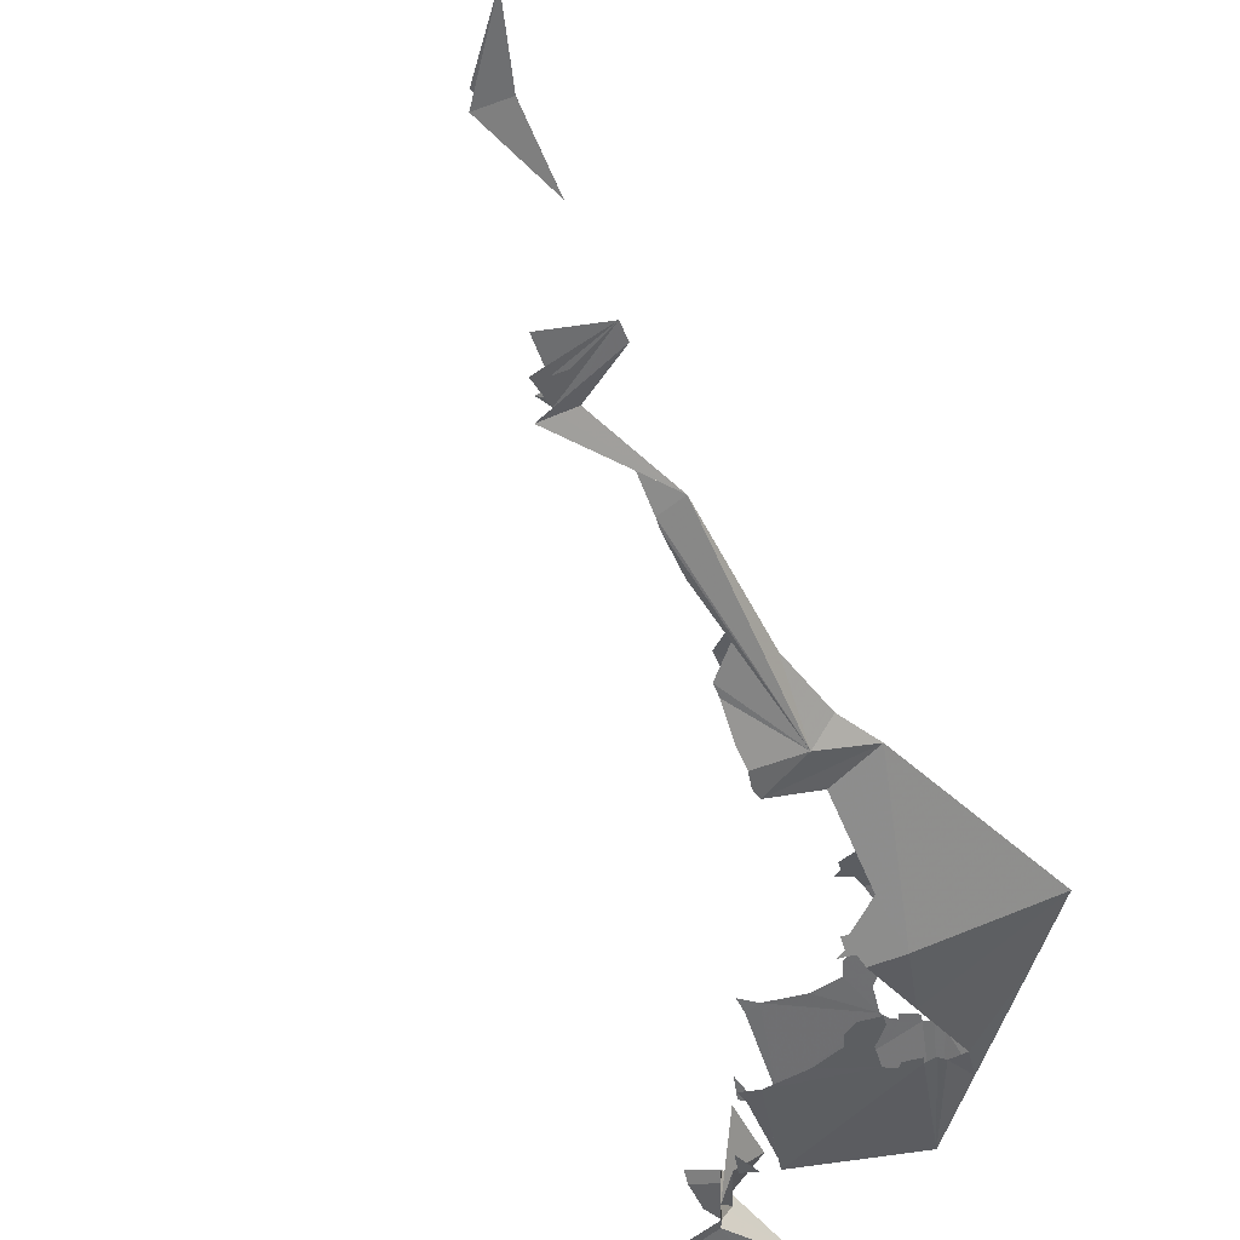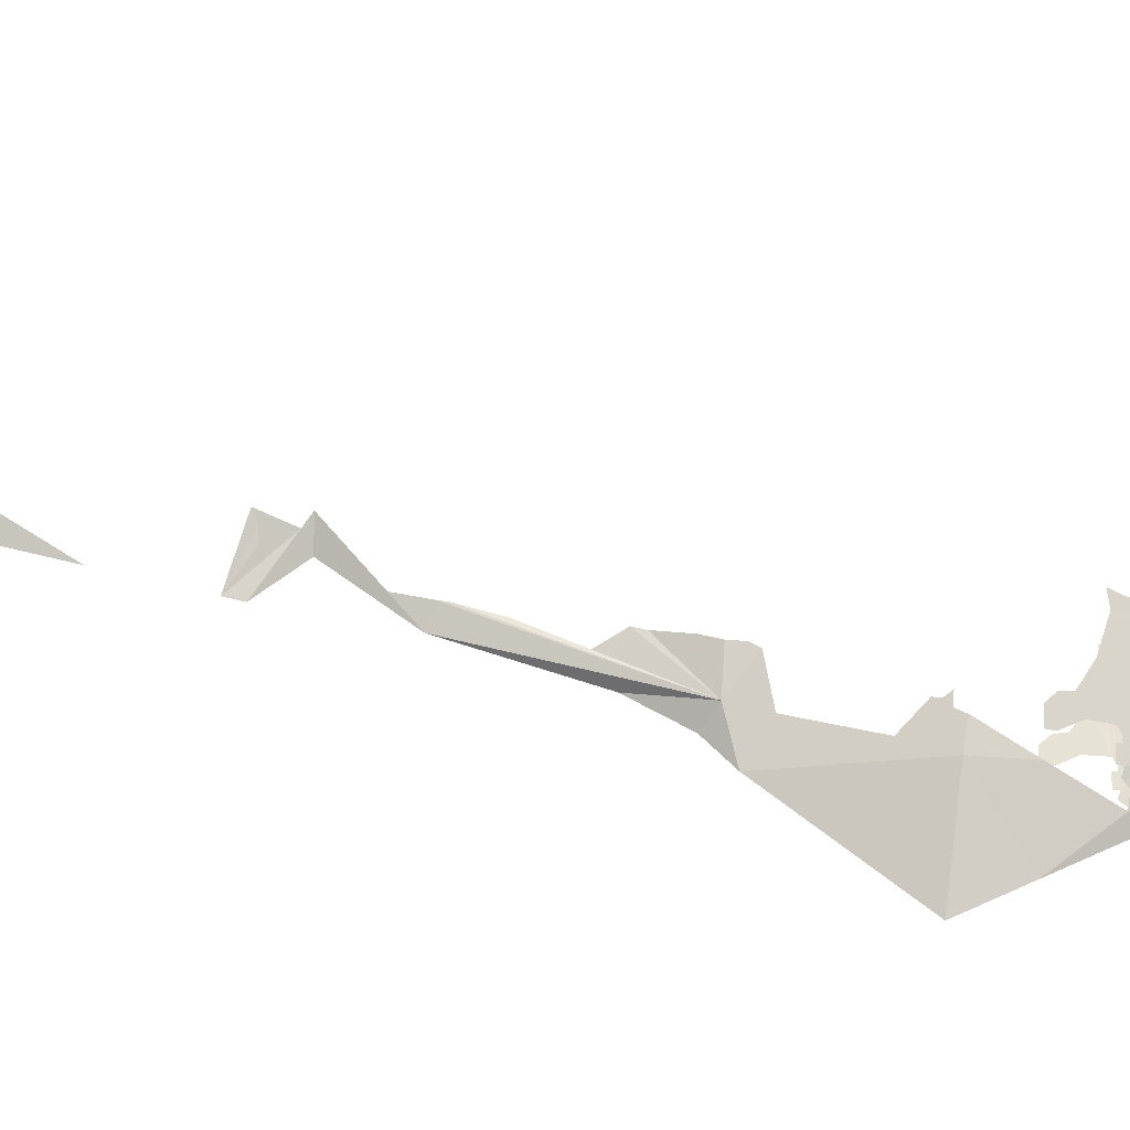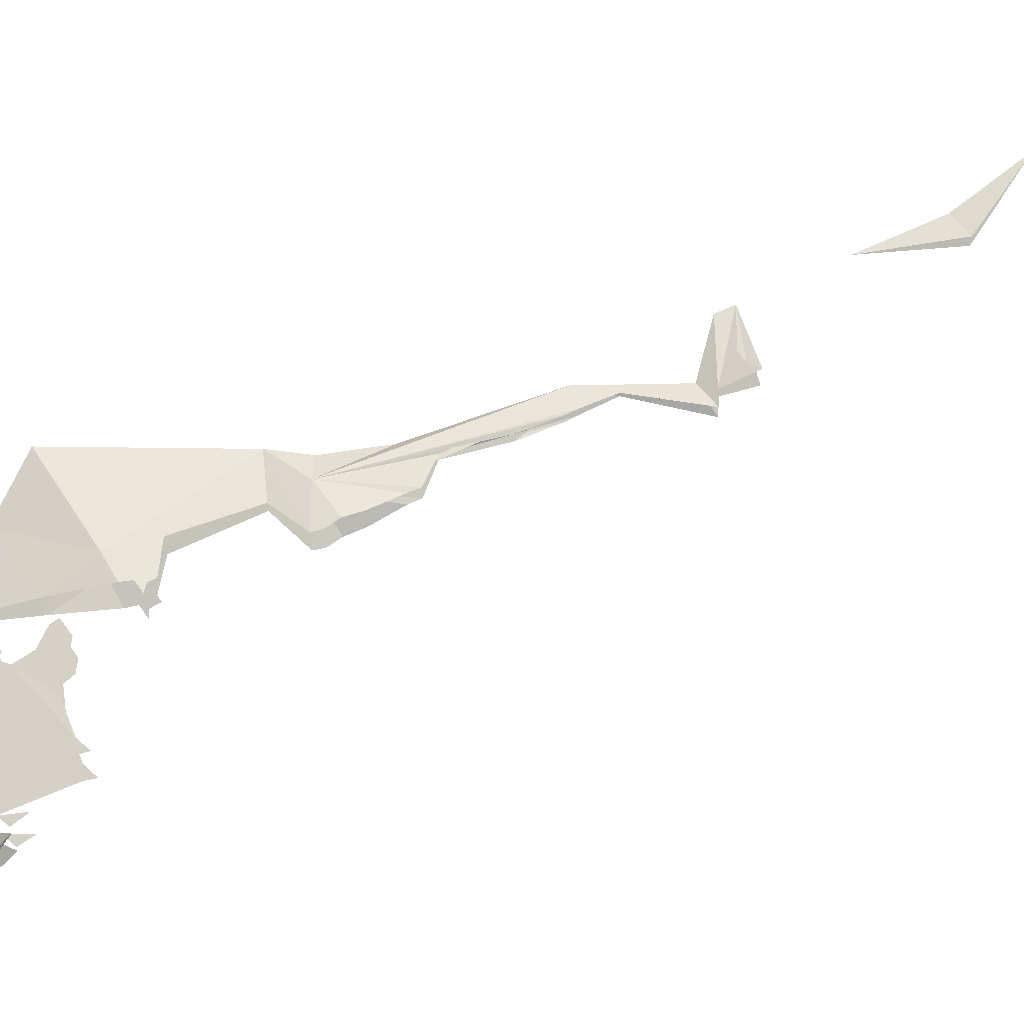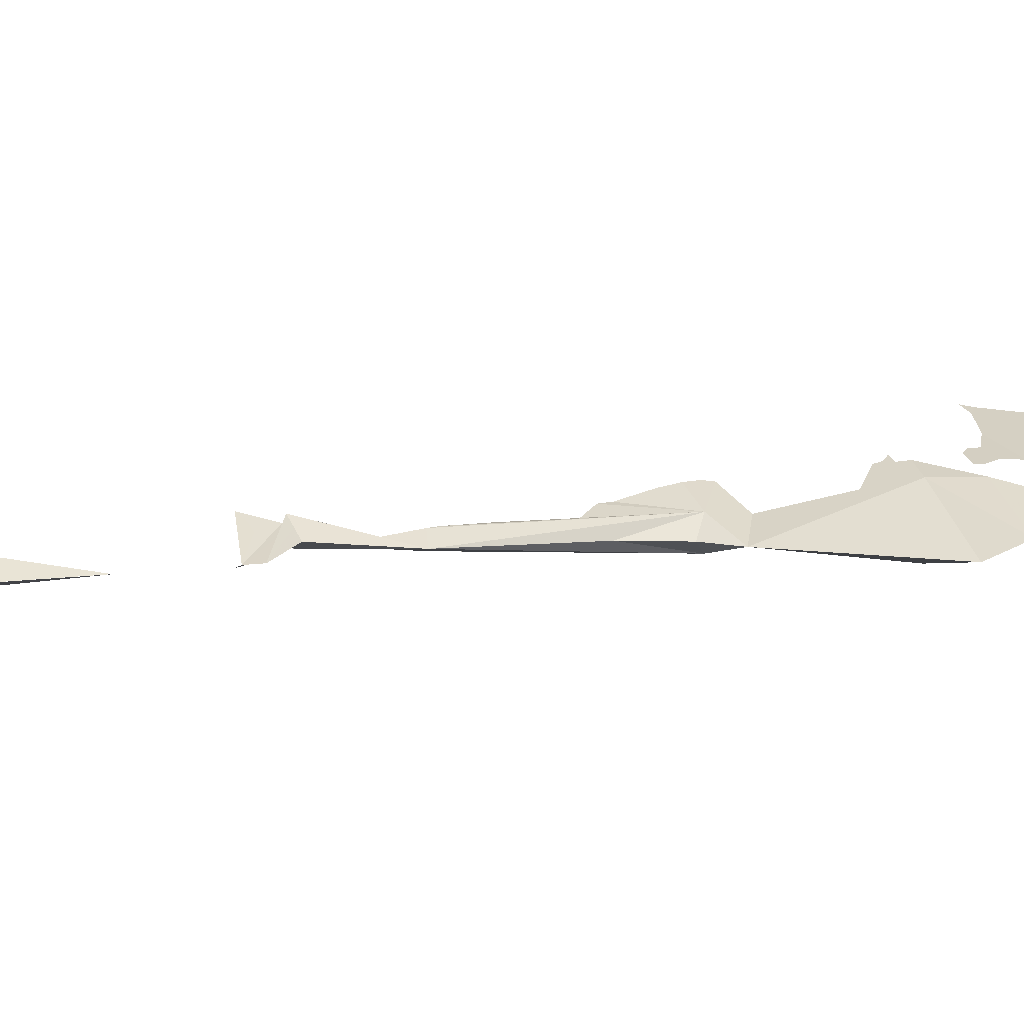
<metadata>
{"format":"obj","ext":"obj","renderer":"f3d","projection":"perspective","resolution":1024,"background":"white","views":[{"elev":-50.2,"azim":5.5,"up":"+Z"},{"elev":64.1,"azim":89.6,"up":"+Z"},{"elev":74.8,"azim":-128.5,"up":"+Z"},{"elev":17.9,"azim":62.8,"up":"+Z"}]}
</metadata>
<code>
v 1.871 -162.4 -0.007661
v 2.738 -138.5 -1.458
v -1.773 -140.6 -3.04
v 9.691 -122.1 -0.00766
v -11.09 -171.8 -2.187
v -1.902 -159 -1.249
v -0.9538 -162.3 -0.6928
v 0.6782 -163.3 -0.2082
v -2.796 -164.8 -0.8939
v -3.265 -166.1 -0.8712
v 6.307 40.7 4.183
v 4.411 37.9 4.913
v 4.535 40.36 4.561
v 8.866 133.3 0.08154
v 8.694 55.31 0.03887
v 2.209 106.2 0.08154
v 12.51 -13.14 -0.003789
v 20.25 -2.554 0.03887
v 16.53 -6.2 0.03887
v -5.151 113.7 0.08154
v 14.38 -4.097 0.03887
v -9.866 113.8 -2.572
v 14.35 -4.091 -2.14
v 2.348 48.38 0.03887
v 2.319 48.38 2.762
v 5.979 68.87 0.03887
v 1.824 91.61 0.08154
v -13.96 143.2 0.08154
v -6.939 80.5 0.08154
v -15.37 141.8 4.513
v -34.58 151.3 0.08154
v -5.012 137.2 4.785
v 3.031 129 2.326
v -9.866 113.8 2.568
v -10.39 111.2 6.729
v -12.84 108.7 7.987
v -12.01 109.6 7.563
v -11.47 109 7.27
v -1.623 95.63 1.878
v -0.1847 97.38 1.142
v -0.7088 98.57 1.436
v -0.7051 100.1 1.455
v -1.905 103.4 2.135
v -2.741 103.8 2.583
v -4.097 104.9 3.315
v -4.918 106.9 3.776
v -5.663 106.8 4.169
v -6.919 106.4 4.827
v -10.49 107.7 6.731
v -10.54 108.6 6.773
v -10.96 108.6 6.993
v -11.98 107.7 7.518
v -12.11 108.6 7.603
v -12.46 108.3 7.781
v -17.76 99.02 10.84
v -27.62 89.56 11.22
v -19.16 99.11 10.87
v -20.02 99.36 10.88
v -24.29 96.02 11.04
v -17.66 103.2 10.74
v -17.7 101.7 10.78
v -18.44 100.9 10.81
v -17.73 100.4 10.81
v -17.19 101 10.26
v -16.89 101 9.941
v -16.88 100.5 9.938
v -15.64 106 8.653
v -15.47 105.2 8.481
v -10.55 82.56 3.375
v -8.109 86.04 2.95
v -4.907 88.07 2.034
v -5.388 91.22 2.667
v -3.346 92.14 2.028
v -2.122 94.07 1.843
v -9.47 81.19 2.769
v -9.341 80.57 2.21
v -8.05 79.08 2.552
v -8.248 79.61 2.177
v 3.149 67.41 1.361
v 3.367 69.14 0.8671
v 0.4707 70.51 1.572
v -3.819 72.81 2.549
v -6.408 72.03 3.661
v -8.348 75.62 3.491
v 5.136 55.42 1.542
v 2.278 63.66 2.068
v -0.5517 49.43 4.006
v 0.5642 52.03 3.523
v 4.625 54.23 1.763
v 2.526 47.11 3.07
v -0.803 48.16 4.569
v 6.604 42.55 0.03887
v 4.054 40.52 4.102
v 3.533 46.5 2.083
v 14.35 -4.091 2.14
v 20.8 16.81 4.421
v 34.58 15.06 0.03887
v 6.592 -30.18 -0.003789
v 1.762 -36.48 -0.003789
v -0.9654 -40.05 -0.003789
v -2.828 -40 0.8955
v -4.68 -39.96 1.786
v 2.786 -33.48 0.6031
v 3.461 -45.95 -0.003789
v -0.6248 -42.94 0.8962
v -3.085 -41.13 1.436
v 21.05 30.26 2.692
v 19.11 30.3 3.055
v 19.03 30.9 2.995
v 18.39 30.88 3.119
v 17.52 30.39 3.345
v 17.13 27.66 3.76
v 18.27 25.13 3.861
v 18.14 23.95 4.033
v 15.8 24.08 4.46
v 14.75 25.26 4.512
v 14.63 26.84 4.336
v 11.66 28.75 4.669
v 7.346 30.12 5.39
v 5.331 29.78 5.864
v 5.987 31.27 5.516
v 7.995 39.51 4.012
v 8.121 41.05 3.795
v 21.3 43.56 0.03887
v 21.07 30.97 2.6
v 20.93 23.93 3.506
v 24.88 31.25 1.282
v 23.03 31.46 1.88
v 22.17 30.66 2.268
v 17.18 17.43 5.099
v 15.31 0.7016 1.487
v 18.46 10.92 3.398
v 16.02 14.13 4.505
v 15.26 14.17 4.626
v 15.54 15.53 4.902
v 14.79 16.17 5.161
v 16.45 16.08 4.895
v 9.91 -0.4564 3.429
v 12.76 0.02084 2.413
v 9.148 -3.746 3.632
v 9.308 -1.707 3.595
v 3.948 -29.07 1.173
v 4.193 -27.78 1.252
v 5.783 -22.62 1.331
v 5.74 -24.48 1.098
v 7.104 -22.54 0.8299
v 8.894 -15.59 1.072
v 7.01 -12.04 2.02
v 7.451 -10.49 2.124
v 8.346 -6.129 3.153
v 2.865 -48.26 -0.003789
v -1.362 -44.96 1.589
v -2.892 -44.88 2.14
v -4.534 -45.52 2.884
v -3.112 -81.37 8.3e-05
v -6.539 -70.62 1.559
v -2.952 -70.71 8.4e-05
v -0.2583 -60.41 8.4e-05
v 6.307 40.7 -4.19
v 4.411 37.9 -4.921
v 4.535 40.36 -4.568
v -5.151 113.7 0.08154
v -9.866 113.8 2.56
v 14.35 -4.091 2.132
v 2.319 48.38 -2.77
v -15.37 141.8 -4.52
v -5.012 137.2 -4.792
v 3.031 129 -2.334
v -10.39 111.2 -6.737
v -12.84 108.7 -7.995
v -12.01 109.6 -7.571
v -11.47 109 -7.277
v -1.623 95.63 -1.885
v -0.1847 97.38 -1.15
v -0.7088 98.57 -1.443
v -1.905 103.4 -2.143
v -2.741 103.8 -2.59
v -4.097 104.9 -3.323
v -4.918 106.9 -3.784
v -5.663 106.8 -4.177
v -6.919 106.4 -4.835
v -10.49 107.7 -6.739
v -10.54 108.6 -6.781
v -10.96 108.6 -7
v -11.98 107.7 -7.525
v -12.11 108.6 -7.61
v -12.46 108.3 -7.788
v -17.76 99.02 -10.85
v -27.62 89.56 -11.23
v -19.16 99.11 -10.88
v -20.02 99.36 -10.89
v -24.29 96.02 -11.05
v -17.66 103.2 -10.75
v -17.7 101.7 -10.79
v -18.44 100.9 -10.82
v -17.73 100.4 -10.82
v -17.19 101 -10.26
v -16.89 101 -9.948
v -16.88 100.5 -9.945
v -15.64 106 -8.661
v -15.47 105.2 -8.489
v -10.55 82.56 -3.382
v -8.109 86.04 -2.958
v -4.907 88.07 -2.041
v -5.388 91.22 -2.675
v -3.346 92.14 -2.036
v -2.122 94.07 -1.85
v -9.47 81.19 -2.777
v -9.341 80.57 -2.217
v -8.05 79.08 -2.56
v -8.248 79.61 -2.185
v 3.149 67.41 -1.368
v 3.367 69.14 -0.8746
v 0.4707 70.51 -1.58
v -3.819 72.81 -2.557
v -6.408 72.03 -3.669
v -8.348 75.62 -3.498
v 5.136 55.42 -1.549
v 2.278 63.66 -2.076
v -0.5517 49.43 -4.014
v 0.5642 52.03 -3.53
v 4.625 54.23 -1.771
v 2.526 47.11 -3.077
v -0.803 48.16 -4.576
v 6.604 42.55 0.03887
v 4.054 40.52 -4.11
v 3.533 46.5 -2.091
v 14.35 -4.091 -2.147
v 20.8 16.81 -4.429
v 1.762 -36.48 -0.003789
v -2.828 -40 -0.9031
v -4.68 -39.96 -1.793
v 2.786 -33.48 -0.6106
v -0.6248 -42.94 -0.9038
v -3.085 -41.13 -1.444
v 21.05 30.26 -2.7
v 19.11 30.3 -3.063
v 19.03 30.9 -3.003
v 18.39 30.88 -3.127
v 17.52 30.39 -3.353
v 17.13 27.66 -3.768
v 18.27 25.13 -3.868
v 18.14 23.95 -4.04
v 15.8 24.08 -4.468
v 14.75 25.26 -4.52
v 14.63 26.84 -4.343
v 11.66 28.75 -4.676
v 7.346 30.12 -5.397
v 5.331 29.78 -5.871
v 5.987 31.27 -5.523
v 7.995 39.51 -4.019
v 8.121 41.05 -3.803
v 21.07 30.97 -2.608
v 20.93 23.93 -3.513
v 24.88 31.25 -1.29
v 23.03 31.46 -1.888
v 22.17 30.66 -2.275
v 17.18 17.43 -5.107
v 15.31 0.7016 -1.495
v 18.46 10.92 -3.405
v 16.02 14.13 -4.512
v 15.26 14.17 -4.633
v 15.54 15.53 -4.91
v 14.79 16.17 -5.168
v 16.45 16.08 -4.902
v 9.91 -0.4564 -3.436
v 12.76 0.02084 -2.421
v 9.148 -3.746 -3.639
v 9.308 -1.707 -3.603
v 3.948 -29.07 -1.181
v 4.193 -27.78 -1.26
v 5.783 -22.62 -1.339
v 5.74 -24.48 -1.105
v 7.104 -22.54 -0.8375
v 8.894 -15.59 -1.08
v 7.01 -12.04 -2.028
v 7.451 -10.49 -2.131
v 8.346 -6.129 -3.16
v -1.362 -44.96 -1.596
v -2.892 -44.88 -2.148
v -4.534 -45.52 -2.892
v -3.112 -81.37 -0.007661
v -6.539 -70.62 -1.567
v -2.952 -70.71 -0.007661
v -0.2583 -60.41 -0.007661
v -0.6879 -186.7 -0.007661
v -14.17 -175.7 -2.673
v -13.59 -174.8 -1.369
v -12.12 -174.9 -0.007661
v -5.584 -186.1 -2.55
v -11.31 -182.4 -4.175
v -13.44 -179.2 -3.901
v -15.22 -177.6 -4.181
v -9.019 109.3 5.978
v -9.019 109.3 -5.985
v 2.109 102.4 0.08154
v -0.5158 100.6 -1.71
v 1.996 98.11 0.08154
v -3.435 86.76 1.333
v 25.15 35.3 0.03887
v 18.45 33.01 2.842
v 18.45 33.01 -2.849
v 30.7 23.38 0.03887
f 1 2 3 4
f 5 6 7 8 9 10
f 11 13 12
f 17 21 19
f 18 19 21
f 17 19 21
f 18 21 19
f 17 23 19
f 18 19 23
f 16 22 20
f 14 20 22
f 15 25 24
f 16 20 34
f 14 34 20
f 30 28 31
f 28 32 14
f 33 14 32
f 34 14 33
f 34 35 16
f 35 294 48 47
f 57 63 58
f 64 66 65
f 60 61 68 67
f 67 68 54 36
f 74 27 39
f 27 299 29
f 26 29 76 78 77
f 79 26 77 84 83 82 81 80
f 85 15 86
f 15 85 89
f 90 25 87 91
f 24 25 90 94 93 92
f 96 18 97
f 17 19 95
f 18 95 19
f 98 103 102 101 100 99
f 104 100 101 102 106 105
f 111 123 122 119
f 124 125 129 128 300
f 130 96 126
f 131 18 132
f 138 95 18 131 139
f 140 95 138 141
f 95 140 150 149 148 147 146 145 144 143 142 98 17
f 103 98 142
f 151 104 105
f 151 105 106 154 153 152
f 155 157 156
f 158 156 157
f 159 160 161
f 17 19 164
f 18 164 19
f 16 162 163
f 14 163 162
f 15 24 165
f 16 22 162
f 14 162 22
f 166 31 28
f 28 14 167 166
f 168 167 14
f 22 168 14
f 22 16 169
f 170 171 186 187
f 196 191 195
f 196 197 188
f 193 200 201 194
f 200 170 187 201
f 206 204 205
f 27 29 209 208
f 26 210 211 209 29
f 212 213 214 215 216 217 210 26
f 218 219 15
f 221 165 220
f 223 224 220 165
f 24 225 226 227 223 165
f 229 97 18
f 17 228 19
f 18 19 228
f 98 230 100 231 232 233
f 104 234 235 232 231 100
f 253 302 252 124
f 255 303 254
f 258 254 229
f 265 263 264
f 266 267 259 18 228
f 268 269 266 228
f 228 17 98 270 271 272 273 274 275 276 277 278 268
f 233 270 98
f 151 234 104
f 151 279 280 281 235 234
f 282 283 284
f 285 284 283
f 286 287 288 289
f 290 291 292 293 287 286
f 28 30 32
f 38 52 51 35
f 180 169 16 179
f 16 45 44
f 35 47 46 16
f 181 295 169 180
f 36 54 53 37
f 186 171 172 185
f 37 53 52 38
f 184 169 295 183
f 294 49 48
f 185 172 169 184
f 35 51 50 294
f 183 295 182
f 294 50 49
f 182 295 181
f 58 62 61 60 59
f 58 63 62
f 188 190 196
f 195 191 192 193 194
f 55 57 56
f 196 190 191
f 55 63 57
f 188 189 190
f 63 55 64
f 188 197 199
f 64 55 66
f 199 197 198
f 16 46 45
f 296 43 42
f 296 41 40 298
f 16 44 43 296
f 296 42 41
f 176 296 297
f 174 298 27 173
f 297 296 175
f 176 16 296
f 177 16 176
f 178 16 177
f 179 16 178
f 298 40 39 27
f 175 296 298 174
f 71 73 72
f 202 203 208
f 71 27 73
f 73 27 74
f 70 75 71
f 208 204 206 207 173 27
f 71 75 299
f 29 299 75 76
f 69 75 70
f 208 203 204
f 71 299 27
f 25 88 87
f 222 165 221
f 25 89 88
f 15 222 218
f 15 89 25
f 15 165 222
f 26 219 212
f 86 26 79
f 86 15 26
f 15 219 26
f 123 301 125 124
f 250 248 249
f 119 121 120
f 251 248 250
f 119 122 121
f 111 119 118
f 110 301 123 111
f 245 241 242 244
f 302 238 239
f 252 240 248 251
f 112 117 116
f 246 240 241
f 111 118 117
f 248 240 247
f 111 117 112
f 247 240 246
f 113 115 114
f 246 241 245
f 112 116 115 113
f 244 242 243
f 303 126 96
f 300 128 127
f 124 256 257 253
f 124 300 256
f 256 300 255
f 107 125 301 109 108
f 109 301 110
f 302 239 240 252
f 236 237 238 302 253
f 303 96 97
f 303 127 126
f 300 127 303
f 132 18 96
f 132 96 130 137 136 135 134 133
f 254 97 229
f 254 303 97
f 255 300 303
f 259 260 18
f 229 260 261 262 263 265 258
f 18 260 229

</code>
